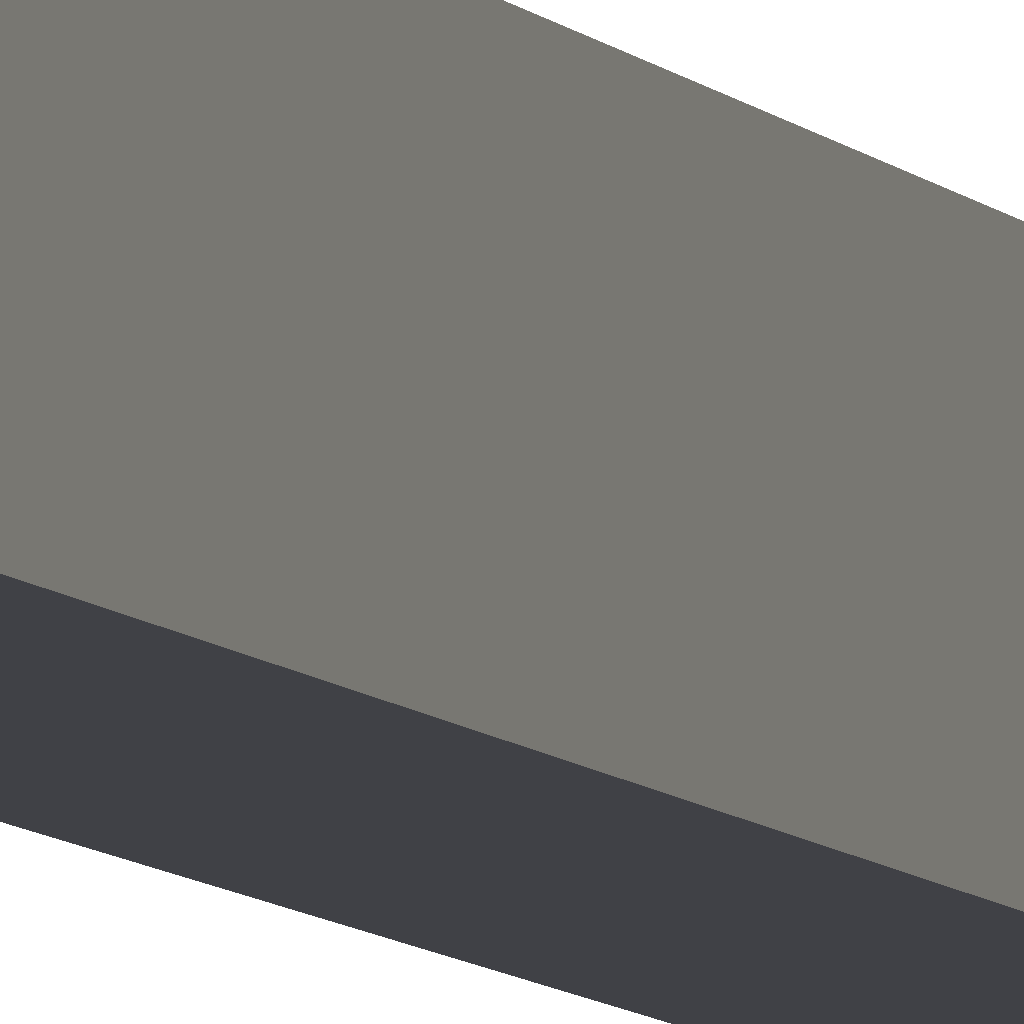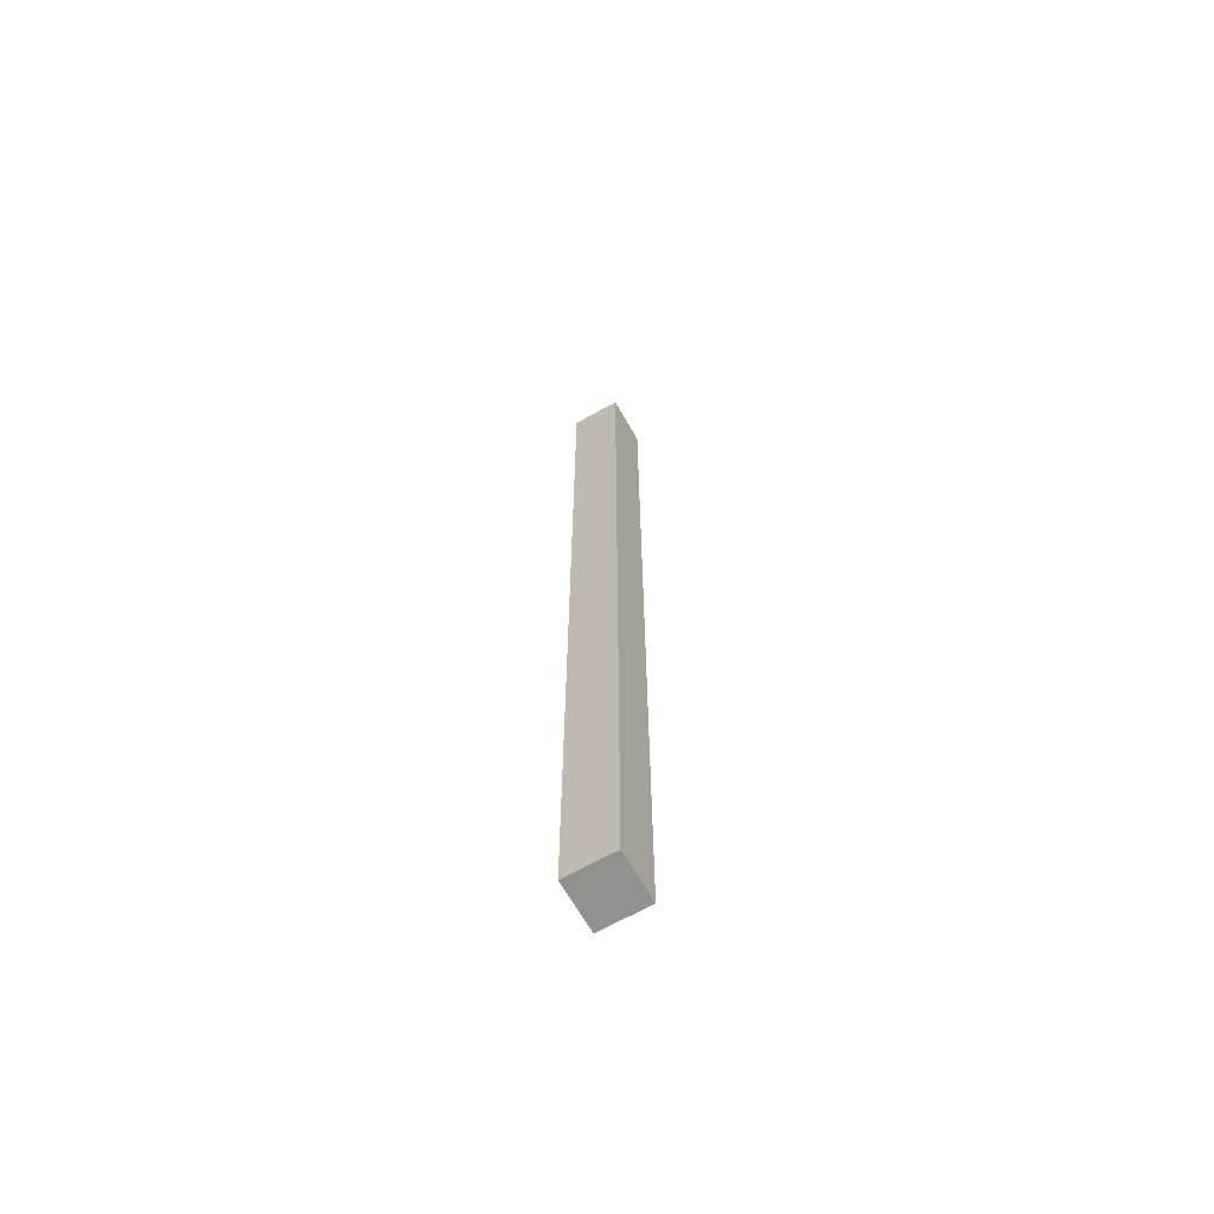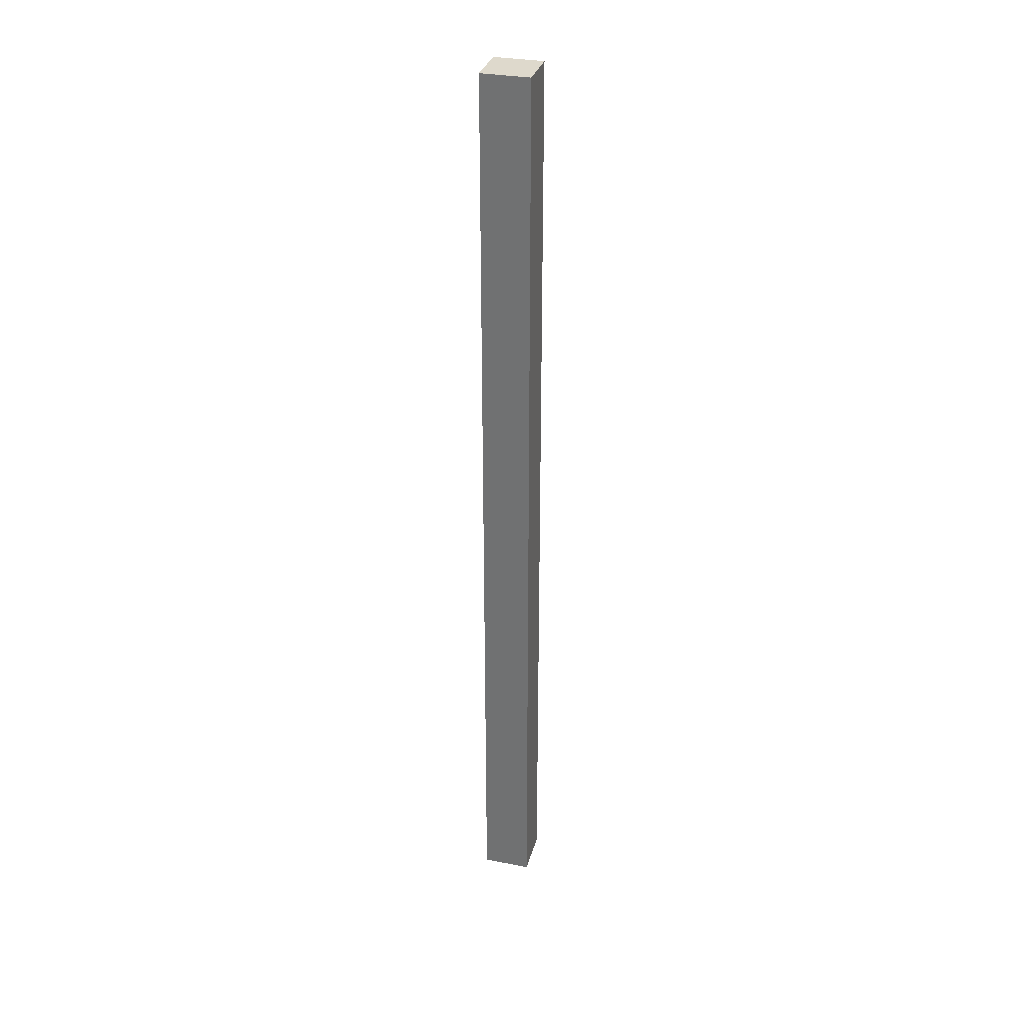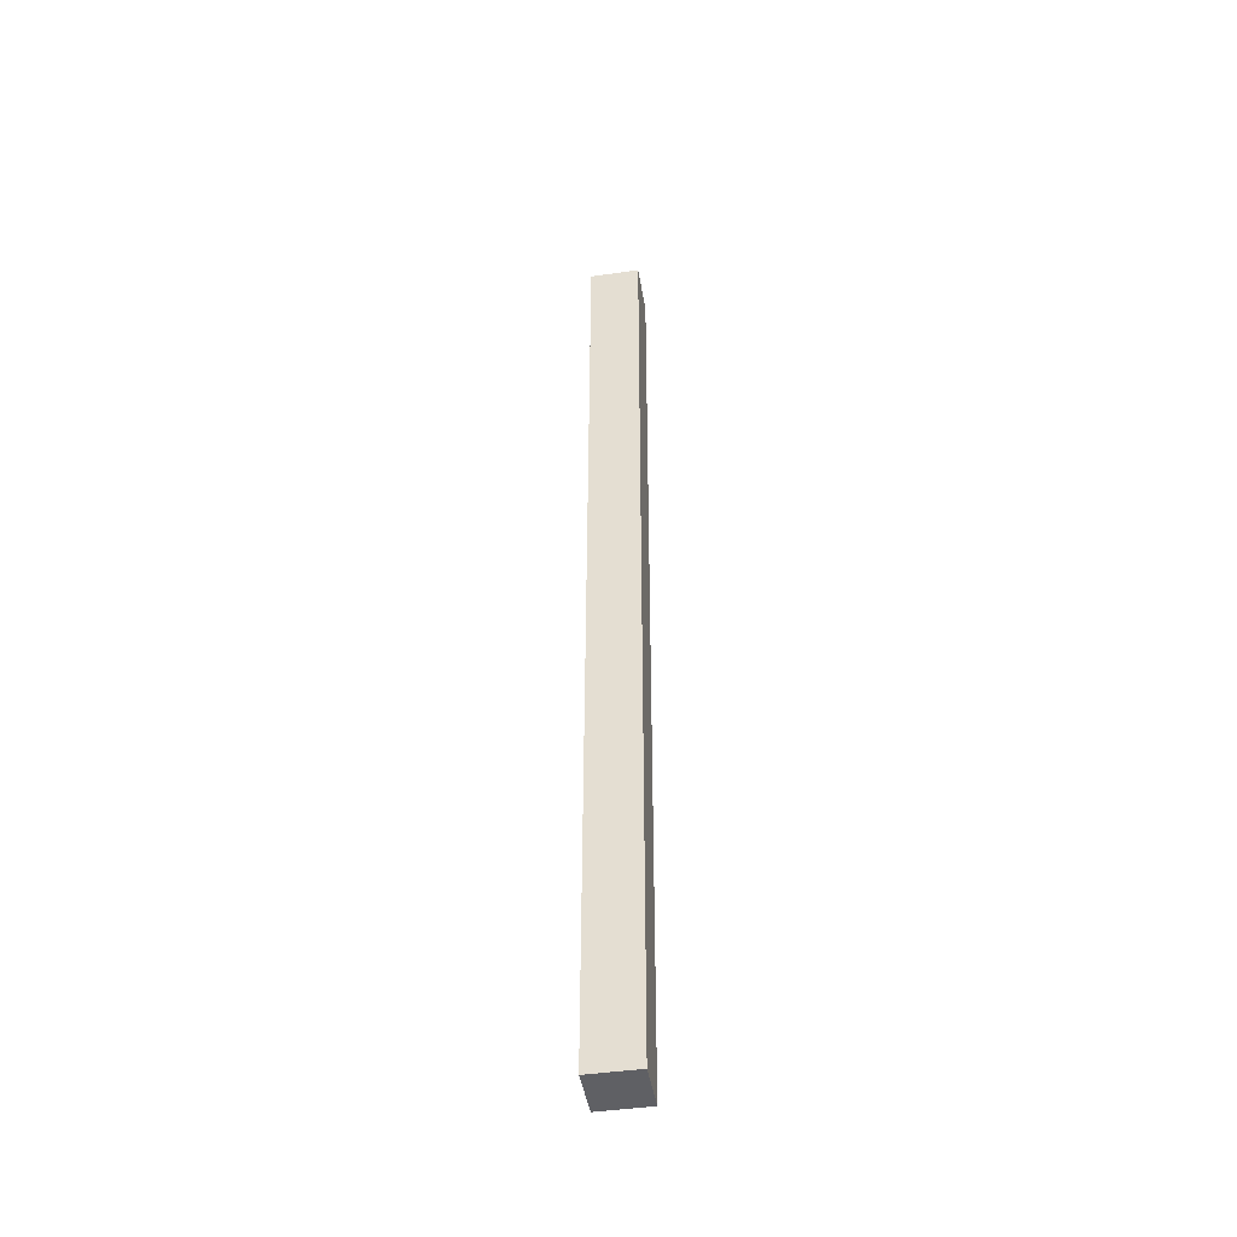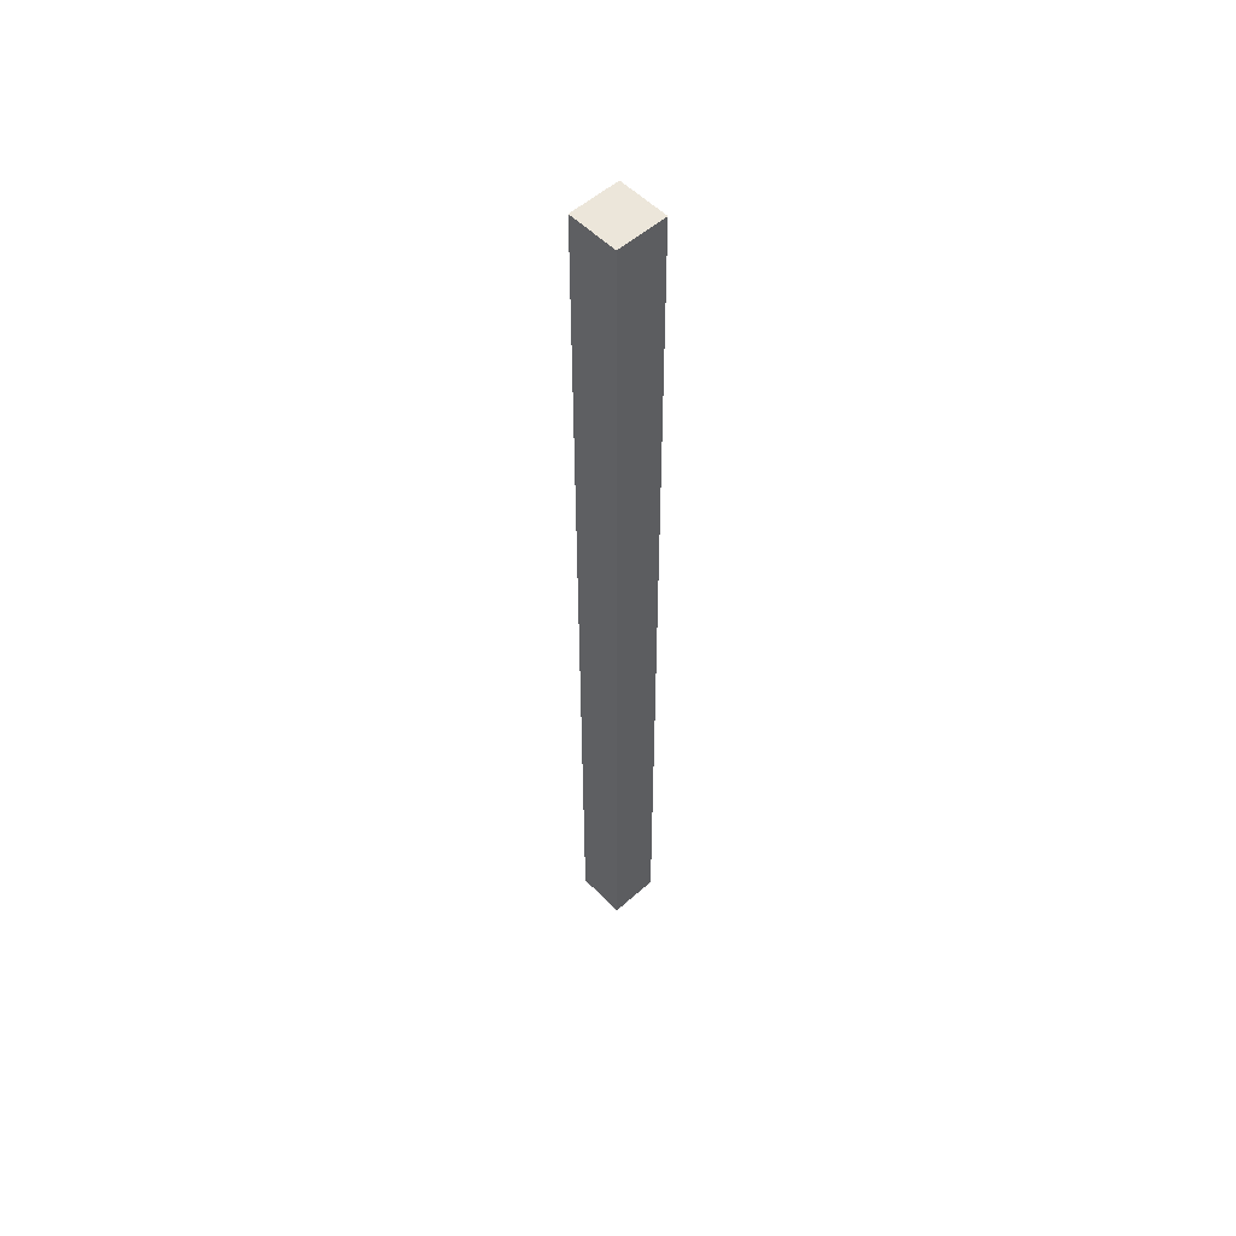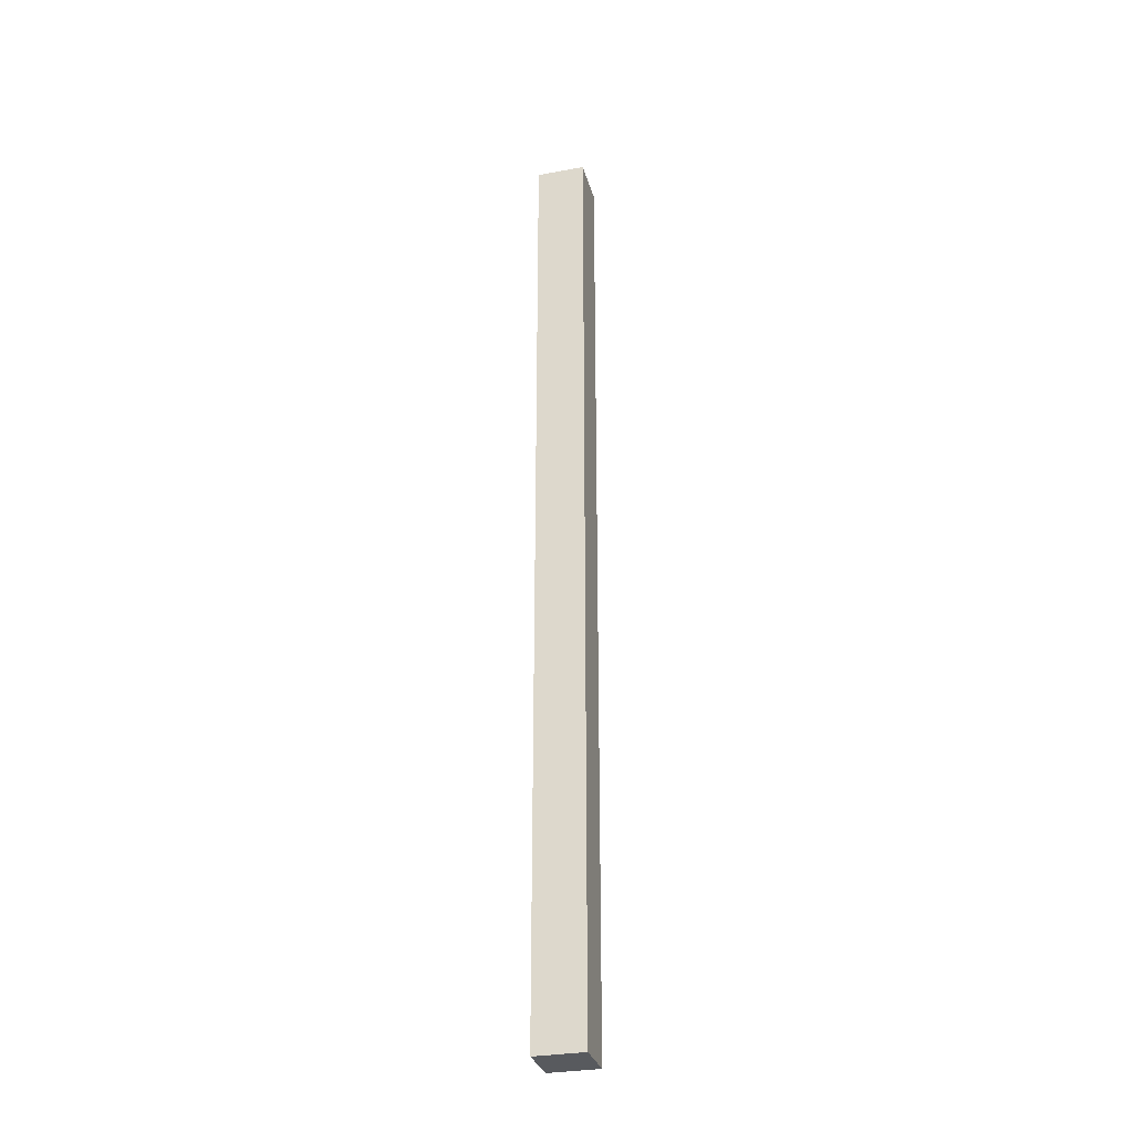
<metadata>
{"format":"obj","ext":"obj","renderer":"f3d","projection":"perspective","resolution":1024,"background":"white","views":[{"elev":-6.0,"azim":-163.8,"up":"+Y"},{"elev":-66.1,"azim":29.6,"up":"+Z"},{"elev":32.1,"azim":105.0,"up":"+Z"},{"elev":-45.2,"azim":-170.6,"up":"+Z"},{"elev":54.4,"azim":136.8,"up":"+Z"},{"elev":-30.8,"azim":-165.2,"up":"+Z"}]}
</metadata>
<code>
v 7.65 7.65 -150
v -7.65 7.65 -150
v -7.65 7.65 150
v 7.65 7.65 150
v 7.65 -7.65 -150
v 7.65 -7.65 150
v -7.65 -7.65 -150
v -7.65 -7.65 150
f 1 2 3
f 1 3 4
f 5 1 4
f 5 4 6
f 7 5 6
f 7 6 8
f 2 7 8
f 2 8 3
f 2 1 5
f 2 5 7
f 4 3 6
f 6 3 8

</code>
